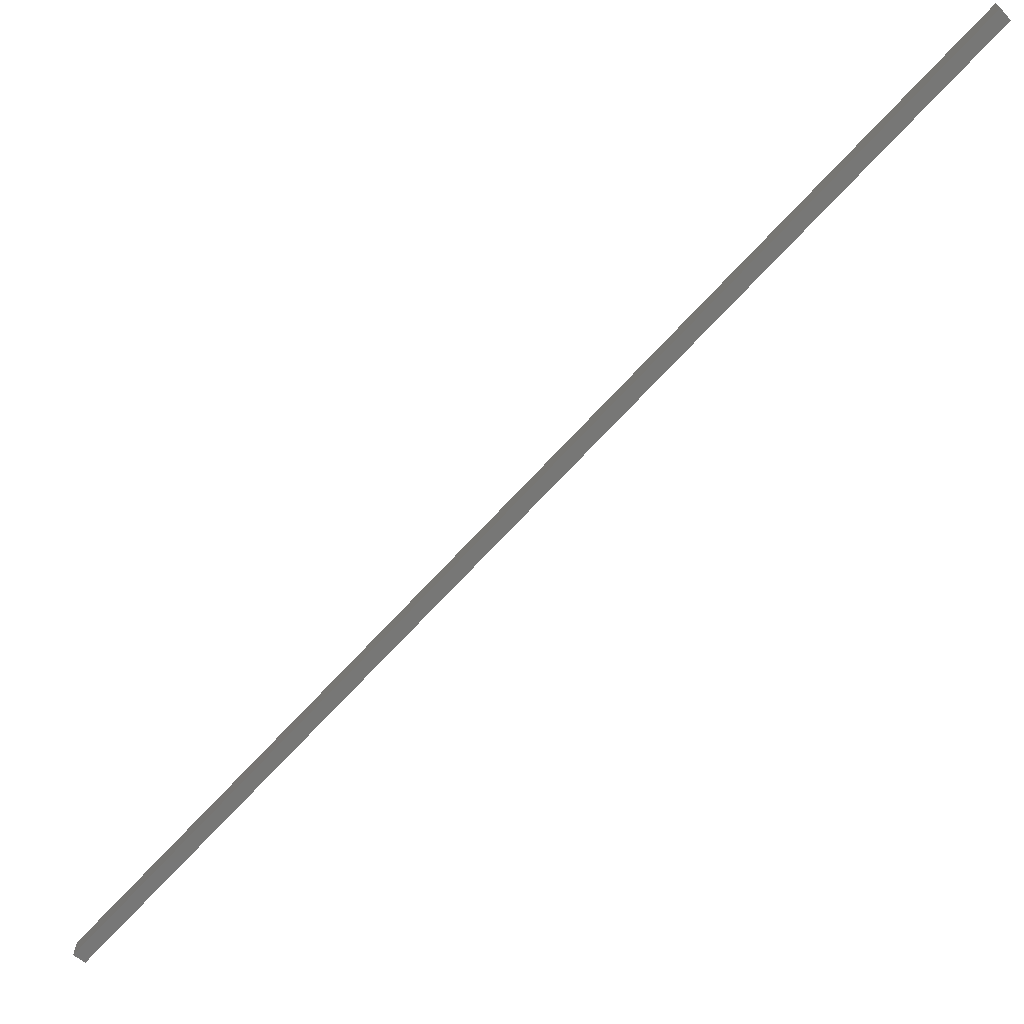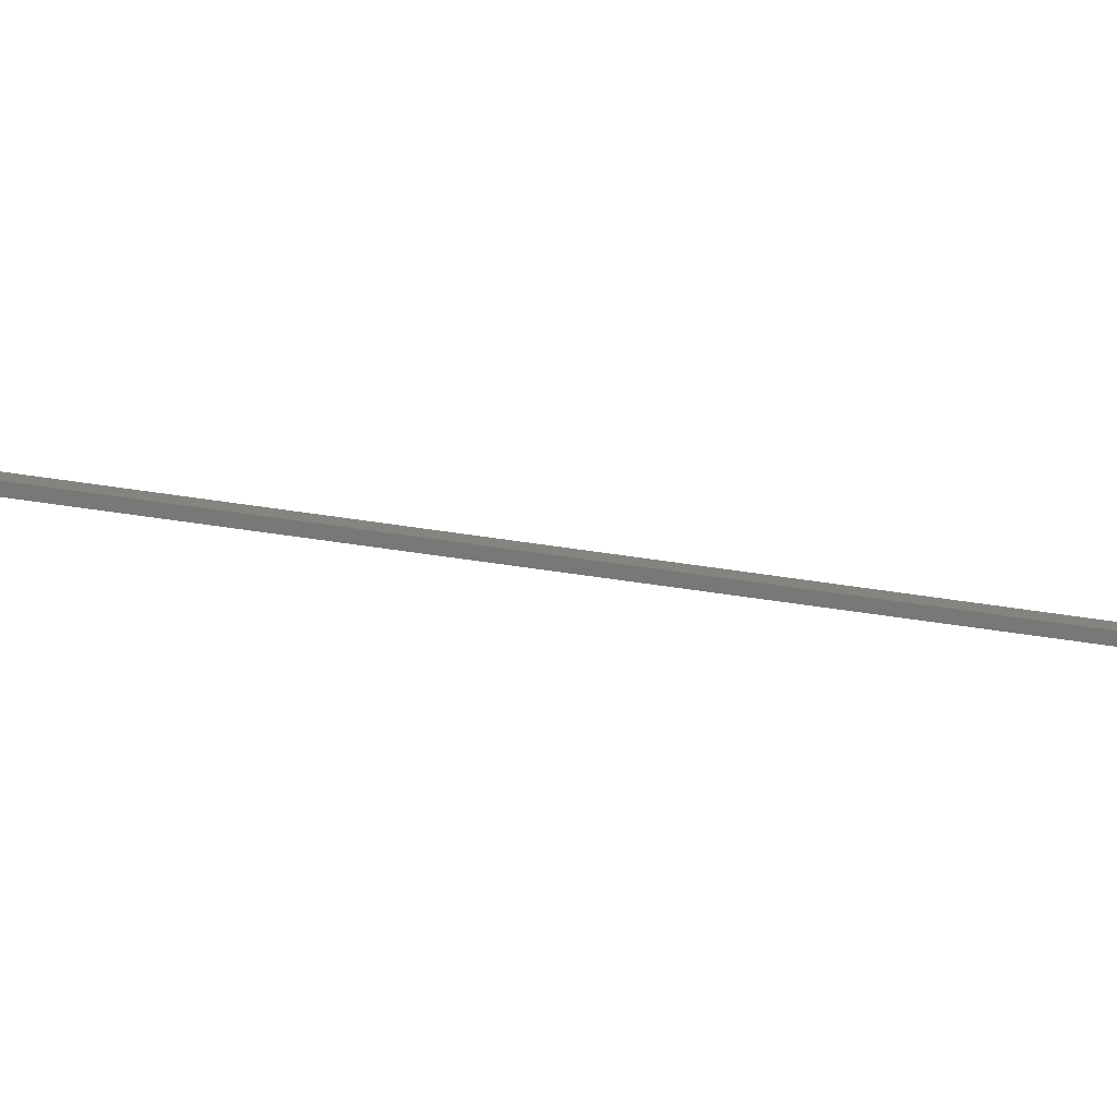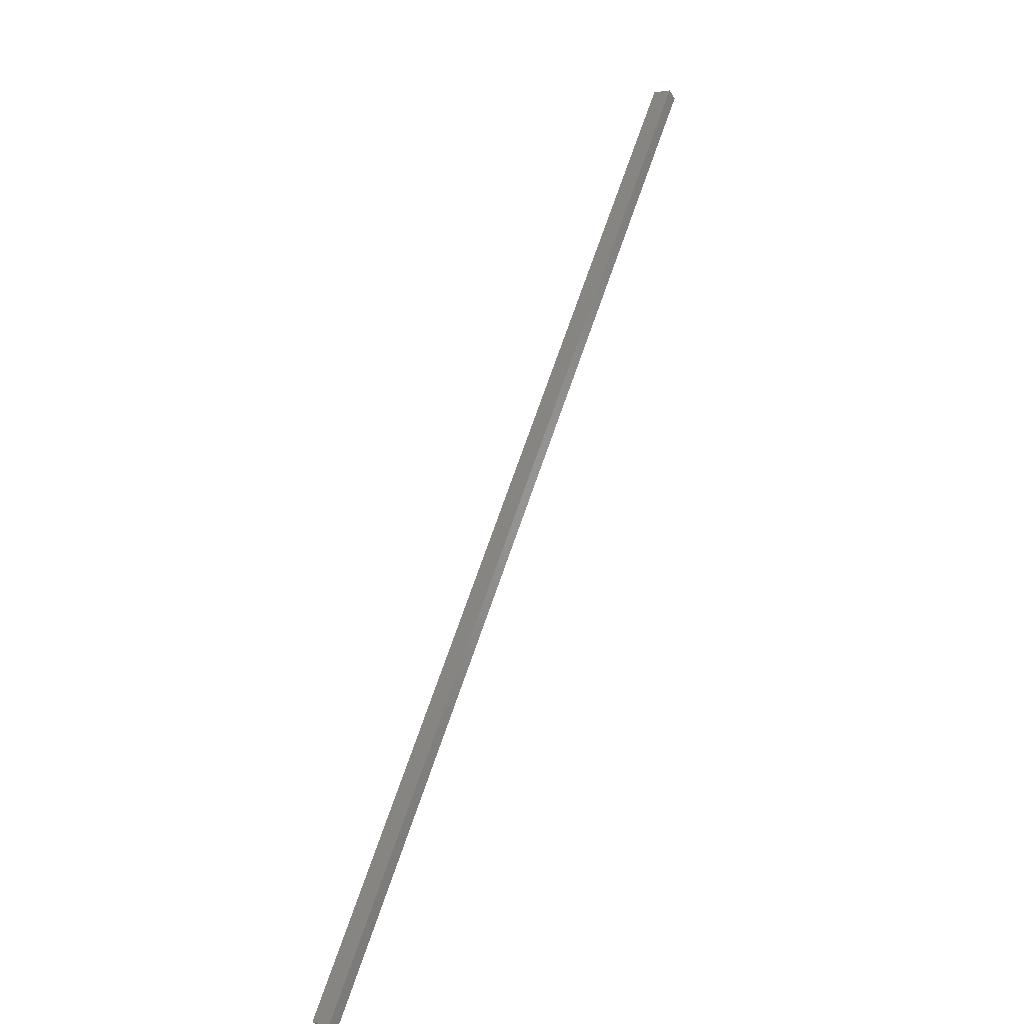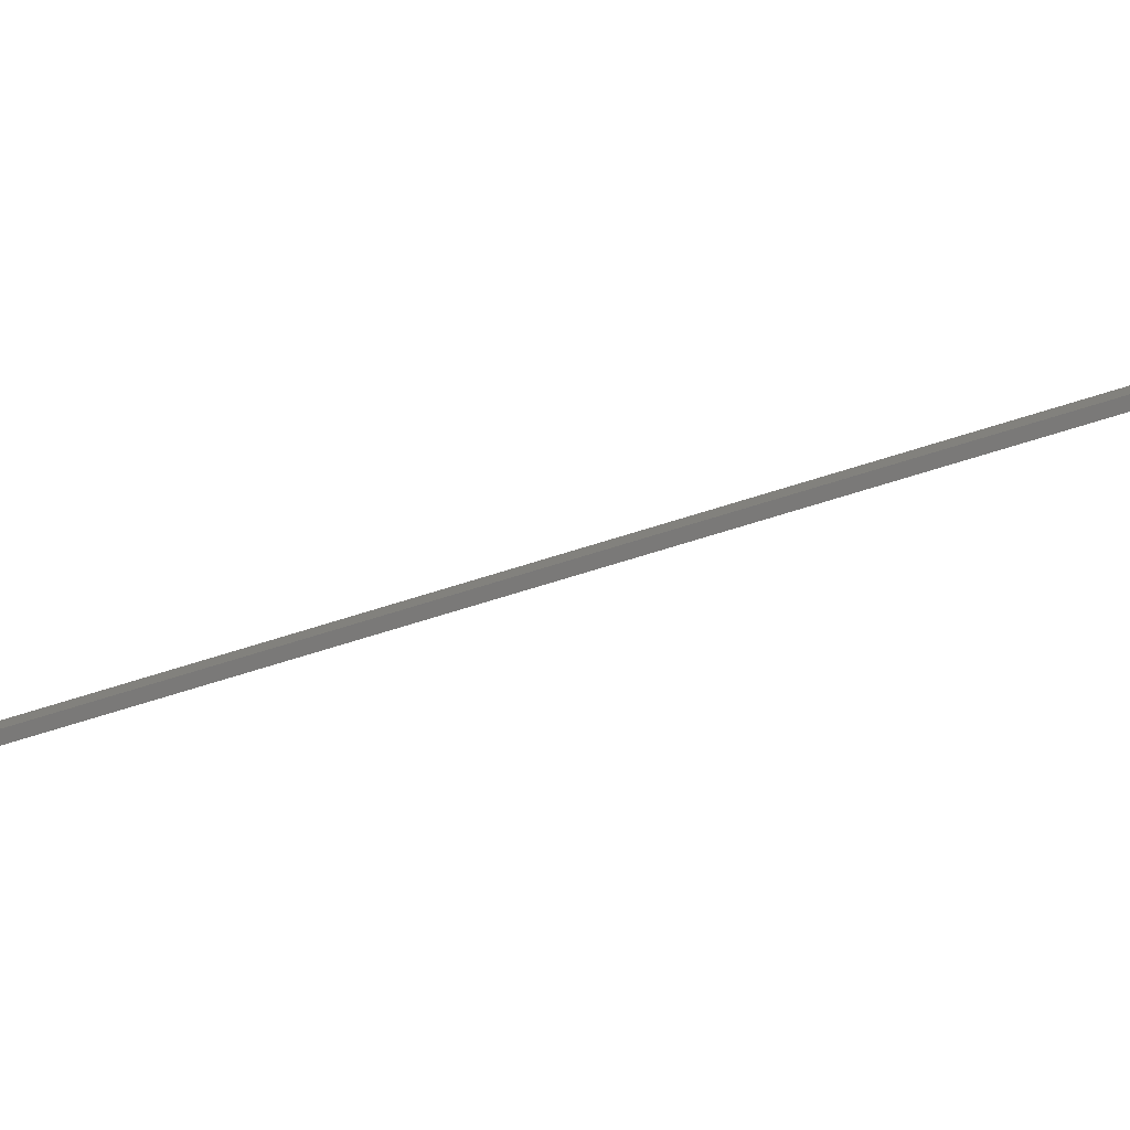
<metadata>
{"format":"stl","ext":"stl","renderer":"f3d","projection":"perspective","resolution":1024,"background":"white","views":[{"elev":-69.0,"azim":105.6,"up":"+Y"},{"elev":-71.1,"azim":49.9,"up":"+Y"},{"elev":1.2,"azim":128.3,"up":"+Z"},{"elev":-72.1,"azim":75.3,"up":"+Y"}]}
</metadata>
<code>
# stl→obj: 8 verts, 12 faces
v 1.205e+04 103.8 2824
v 1.205e+04 78.76 2824
v 1.136e+04 83.65 3942
v 1.136e+04 58.64 3942
v 1.137e+04 83.62 3951
v 1.137e+04 58.62 3951
v 1.206e+04 103.8 2831
v 1.206e+04 78.78 2831
f 1 2 3
f 3 2 4
f 3 4 5
f 5 4 6
f 7 1 5
f 5 1 3
f 7 8 1
f 1 8 2
f 4 2 6
f 6 2 8
f 6 8 5
f 5 8 7

</code>
